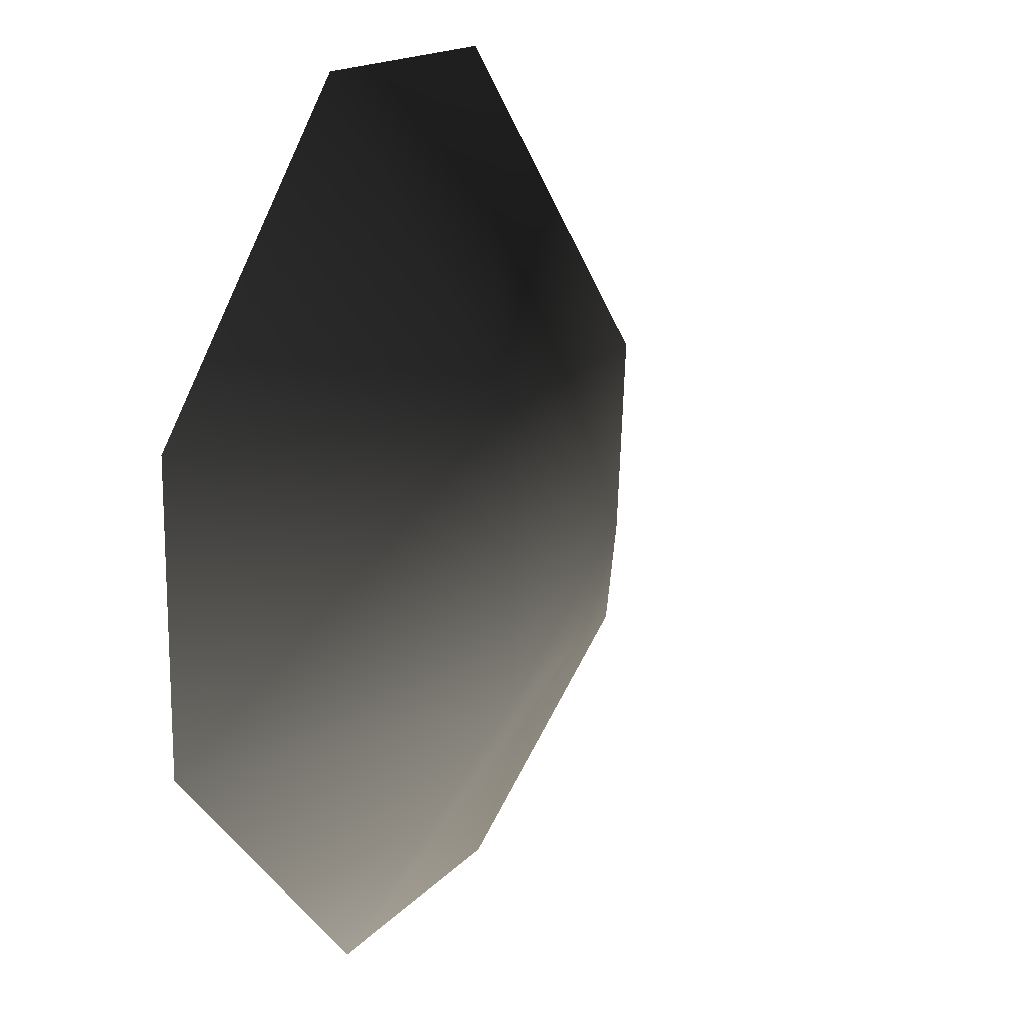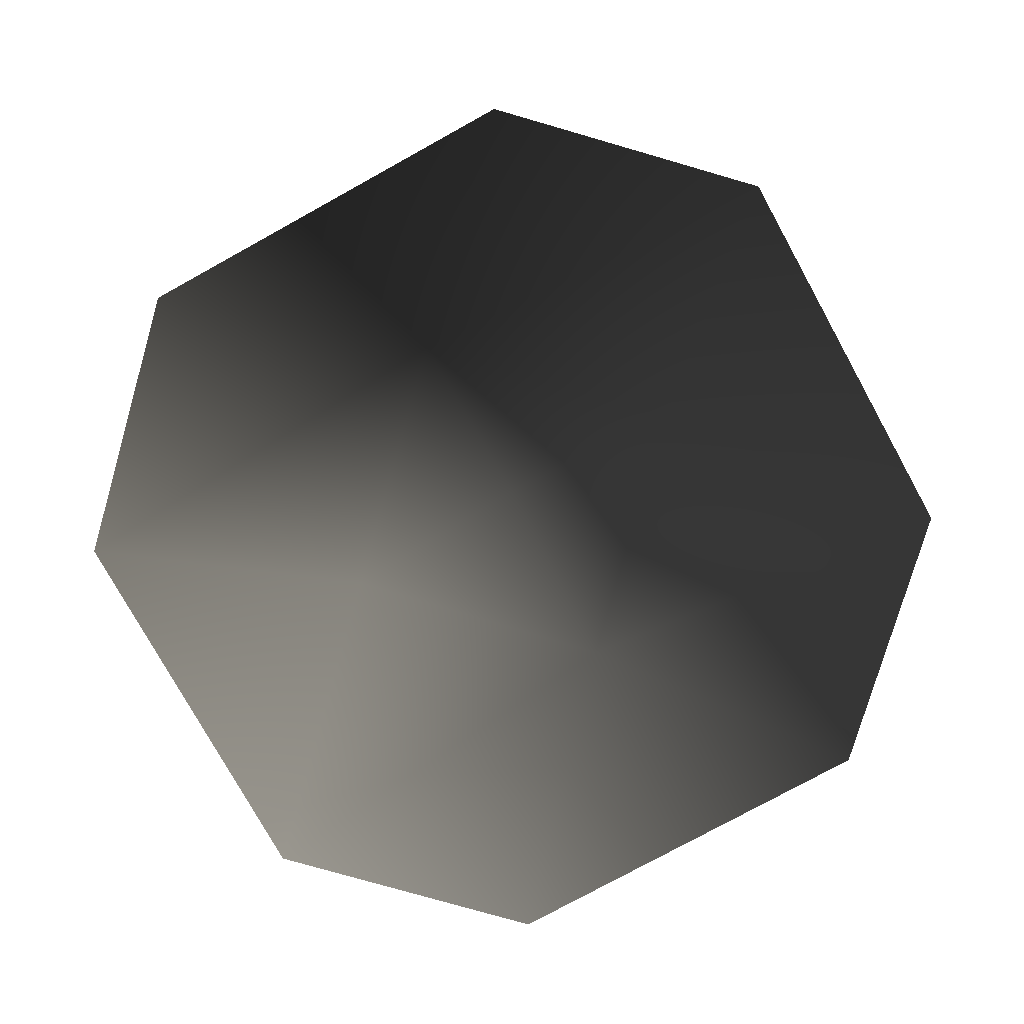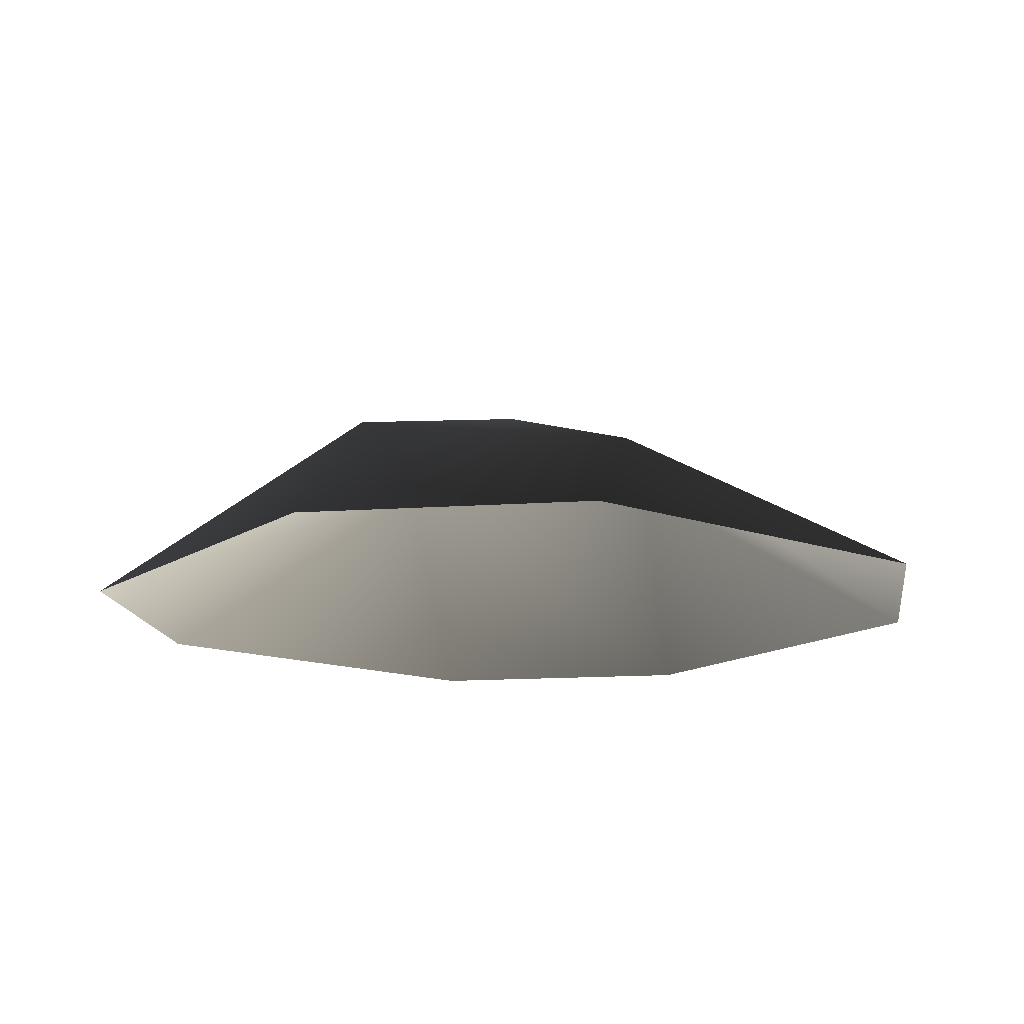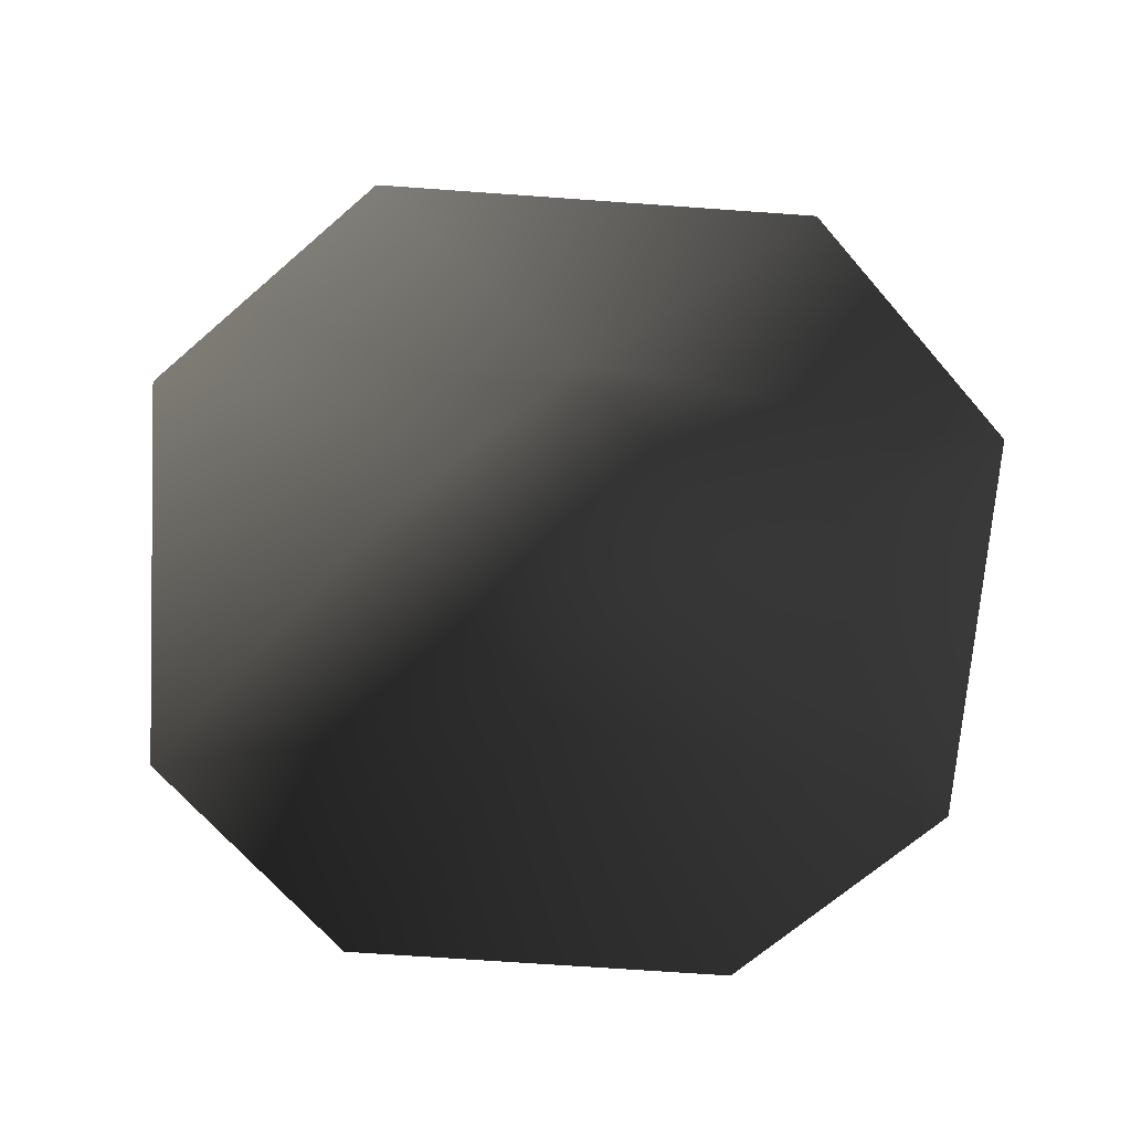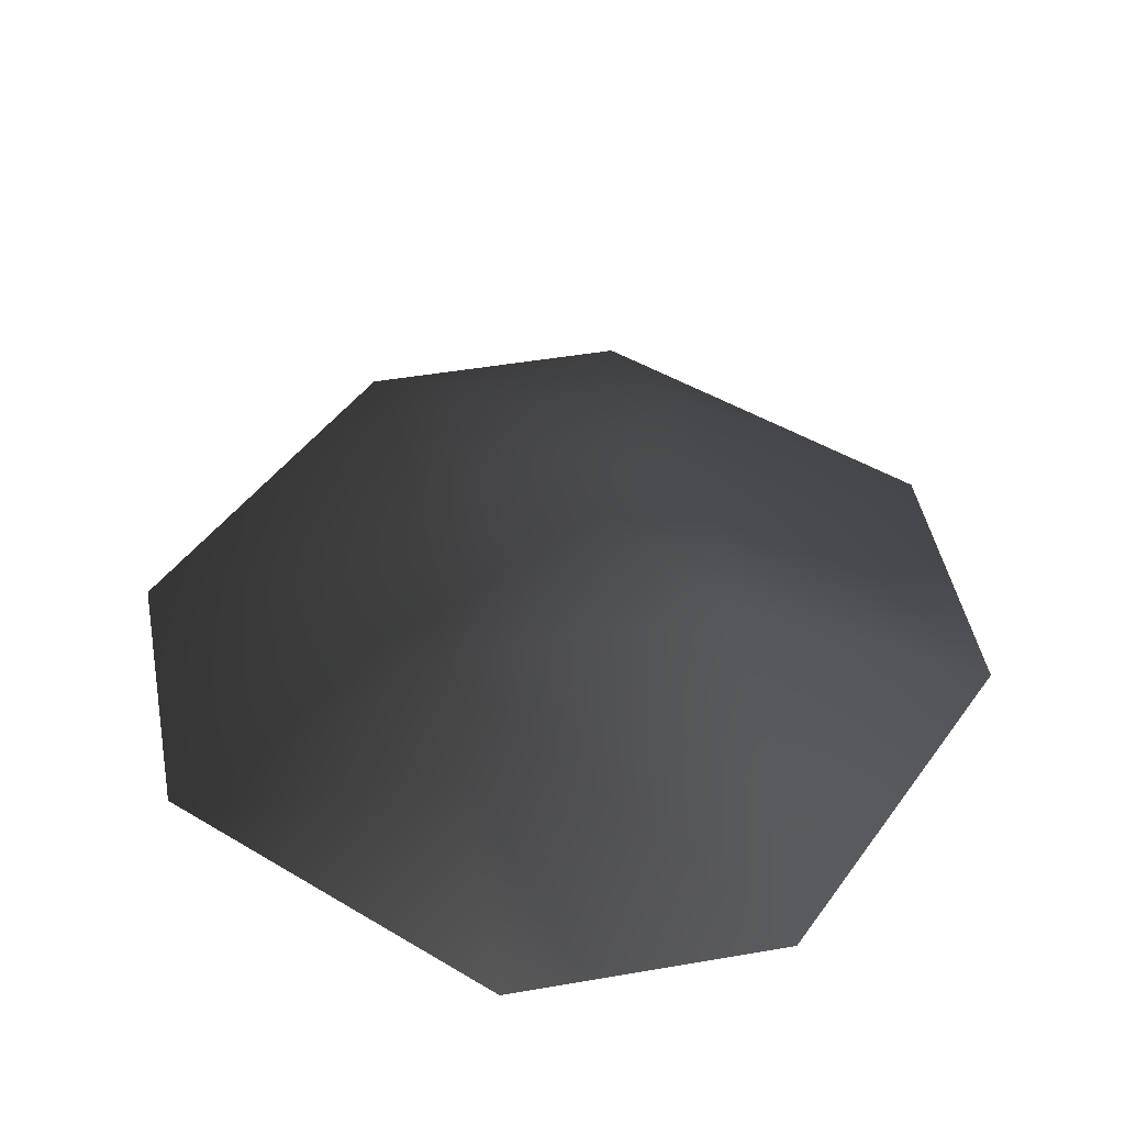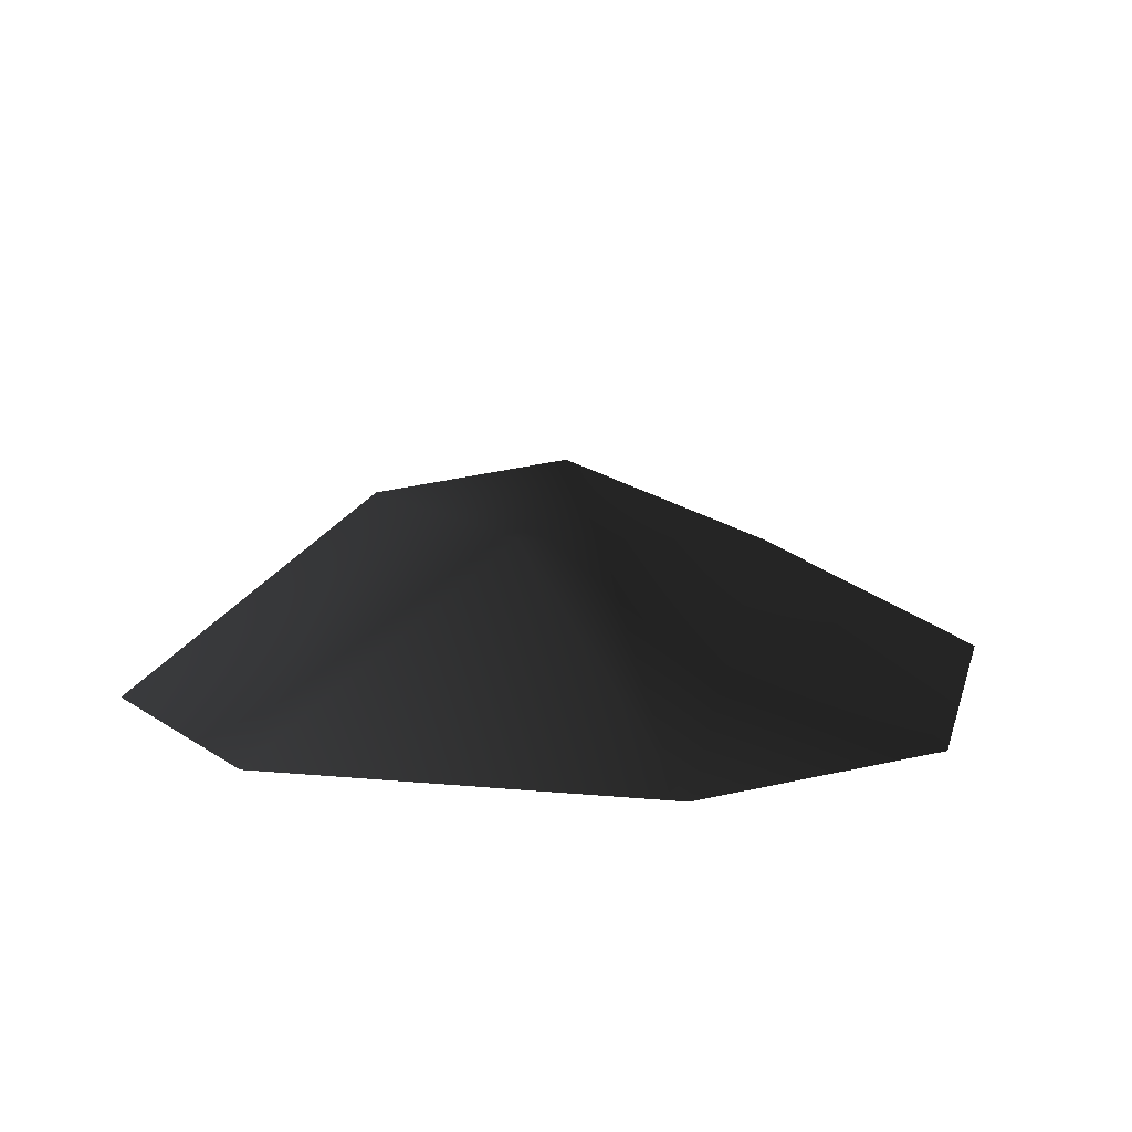
<metadata>
{"format":"obj","ext":"obj","renderer":"f3d","projection":"perspective","resolution":1024,"background":"white","views":[{"elev":15.7,"azim":-64.0,"up":"+Y"},{"elev":-77.1,"azim":-106.1,"up":"+Z"},{"elev":-15.2,"azim":8.3,"up":"+Z"},{"elev":-68.3,"azim":40.9,"up":"+Z"},{"elev":47.1,"azim":79.0,"up":"+Z"},{"elev":12.1,"azim":-31.8,"up":"+Z"}]}
</metadata>
<code>
v -0.9268 -0.2348 0.01321
v -0.3387 -0.2348 0.3797
v -0.3387 -0.8229 0.01321
v 0.2493 -0.2348 0.3168
v 0.2493 -0.8229 0.01321
v 0.8374 -0.2348 0.01321
v -0.3387 0.3533 0.3797
v -0.9268 0.3533 0.01321
v 0.8374 0.3533 0.01321
v 0.2493 0.3533 0.3556
v -0.04471 0.05924 0.4666
v 0.2493 0.9414 0.01321
v -0.3387 0.9414 0.01321
g P_DS_Bush_03_(3)_447_36
f 1 3 2
f 3 4 2
f 3 5 4
f 4 5 6
f 1 2 7
f 1 7 8
f 4 6 9
f 4 9 10
f 7 11 10
f 7 2 11
f 2 4 11
f 11 4 10
f 7 10 12
f 12 10 9
f 7 12 13
f 8 7 13

</code>
